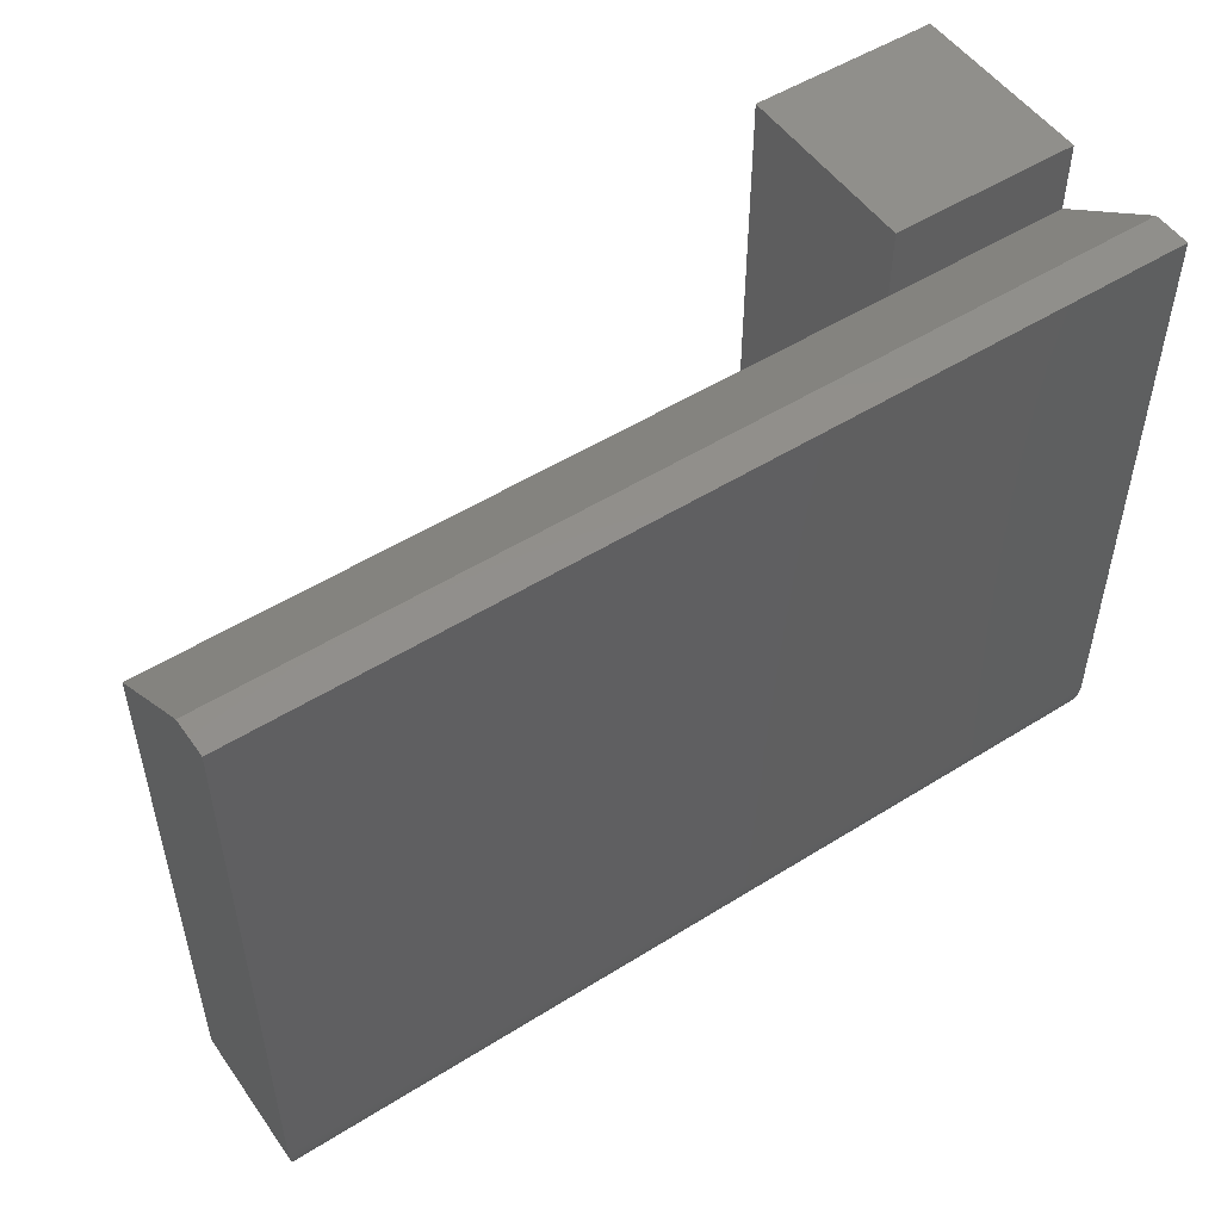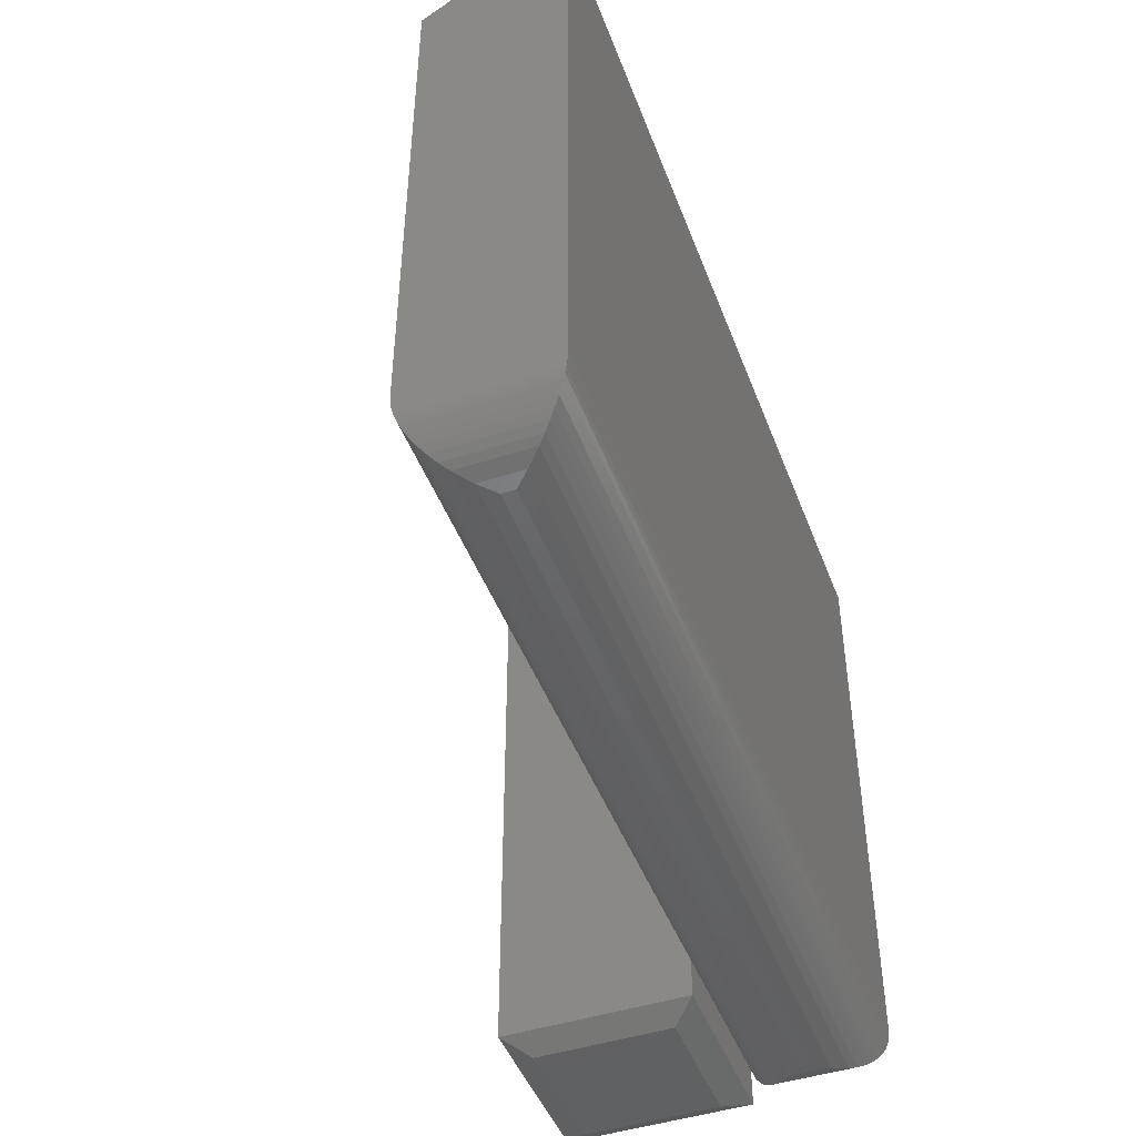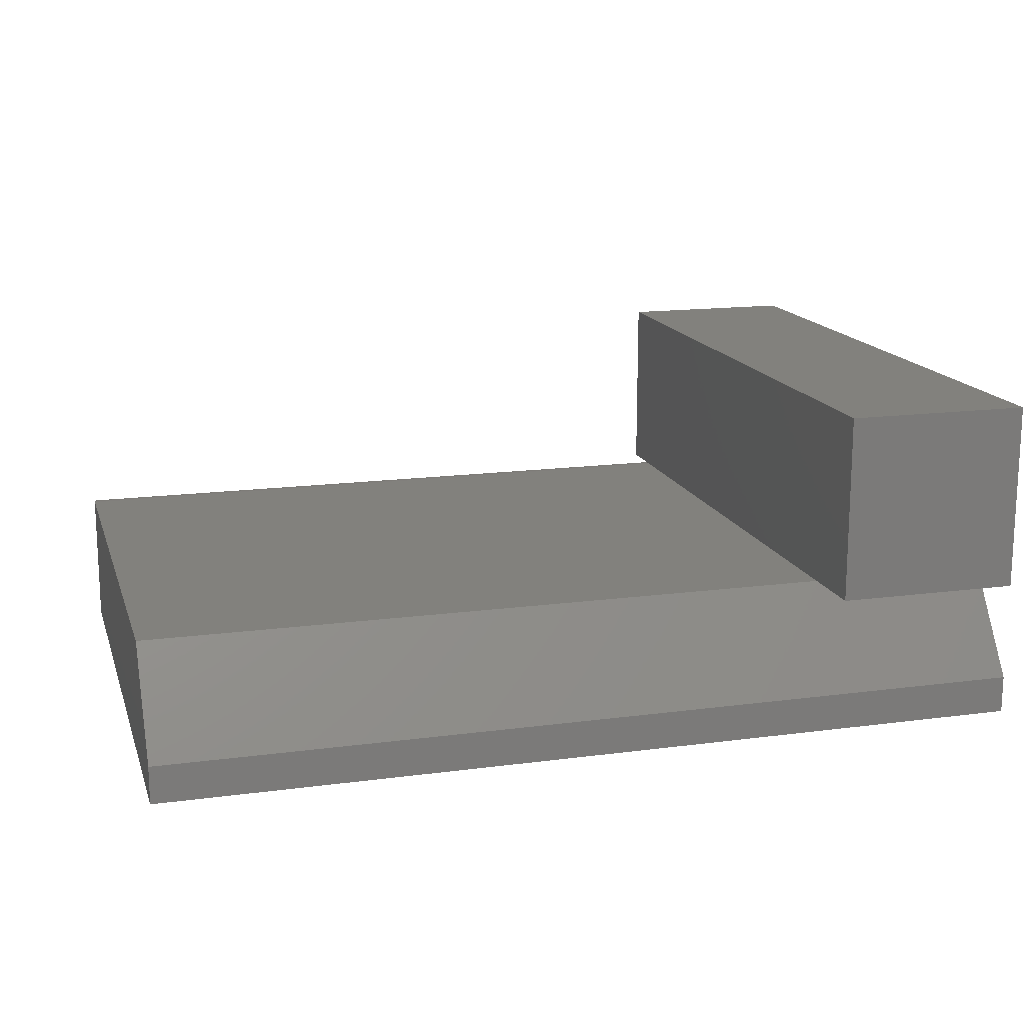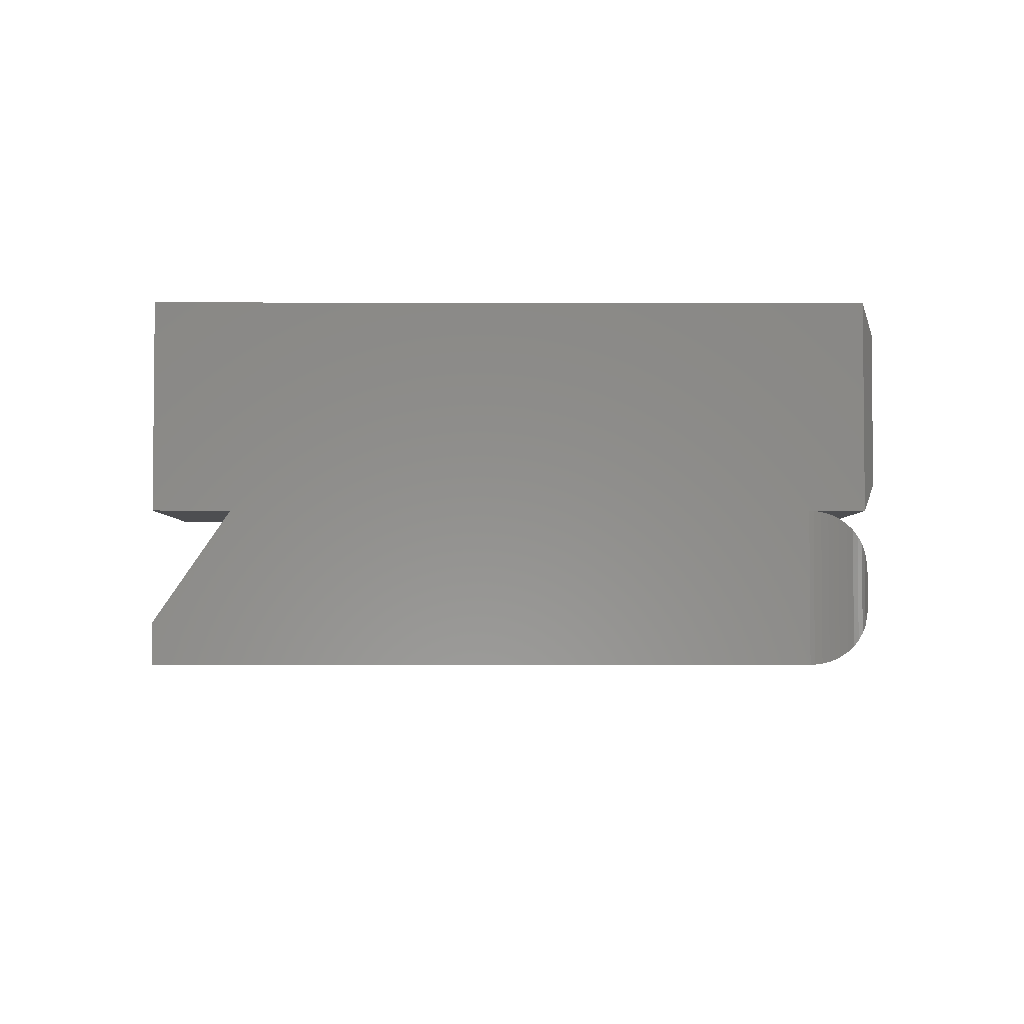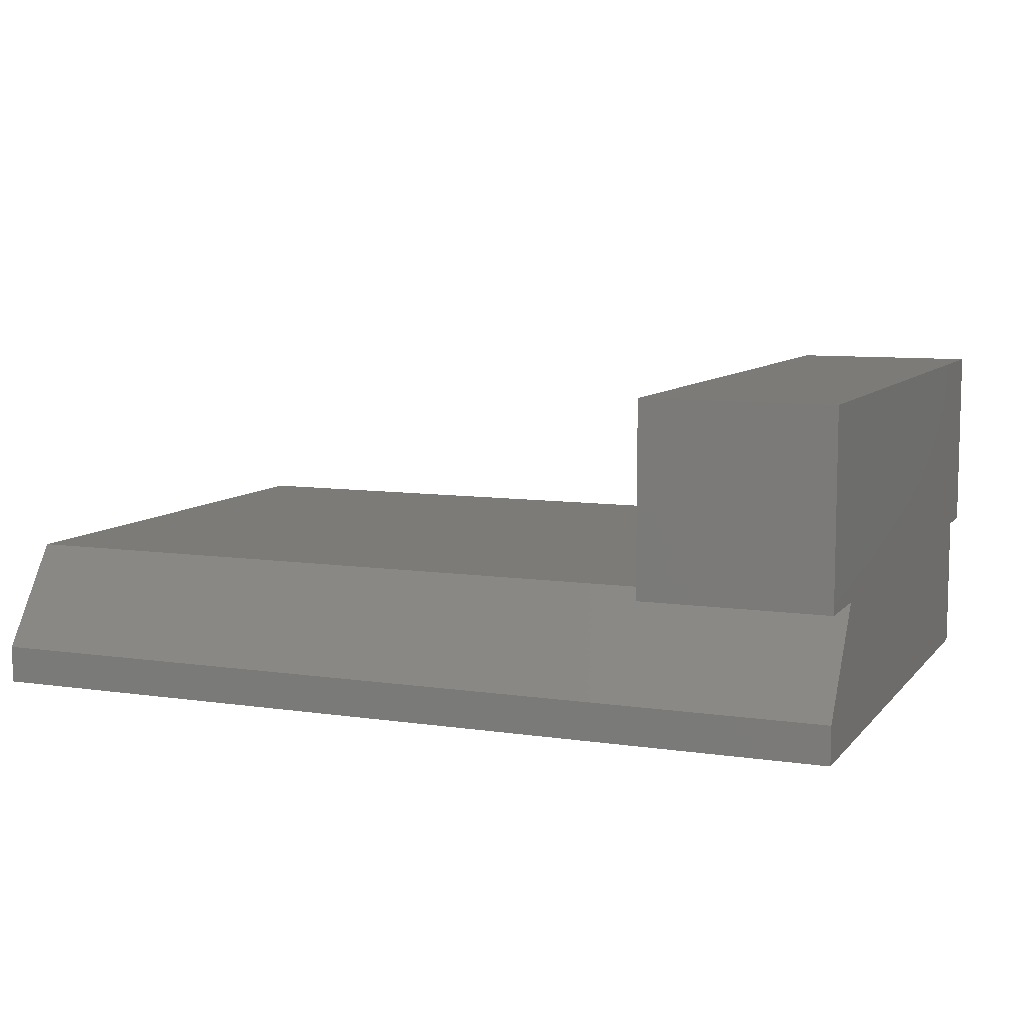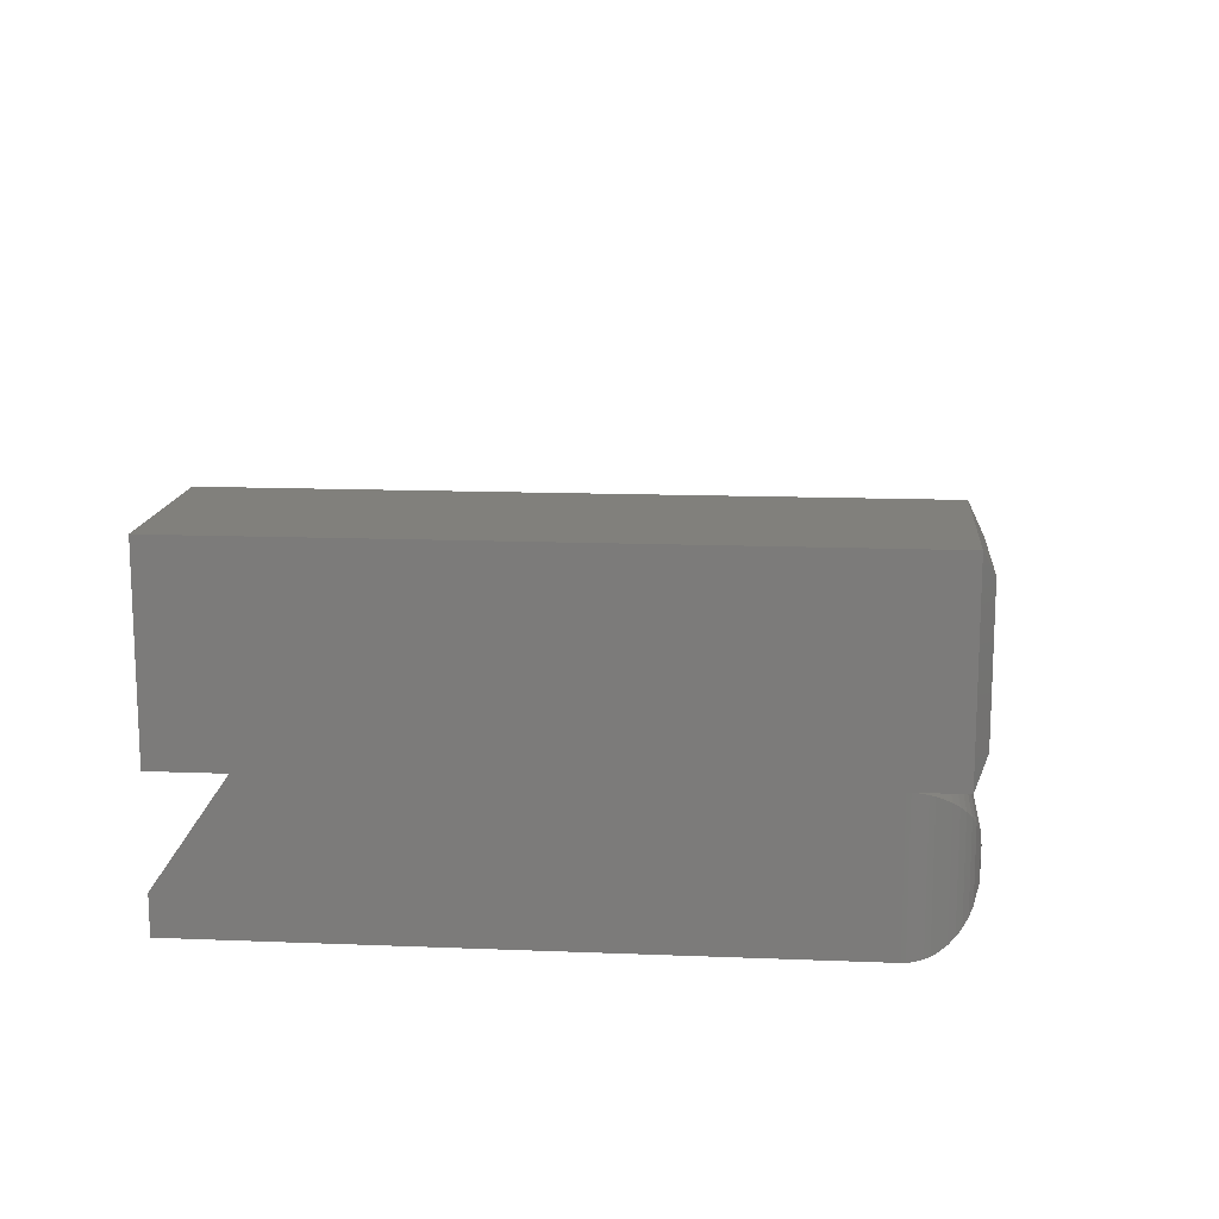
<metadata>
{"format":"stl","ext":"stl","renderer":"f3d","projection":"perspective","resolution":1024,"background":"white","views":[{"elev":51.6,"azim":145.8,"up":"+Y"},{"elev":-46.2,"azim":110.2,"up":"+Y"},{"elev":15.5,"azim":164.3,"up":"+Z"},{"elev":-3.4,"azim":-90.5,"up":"+Z"},{"elev":8.3,"azim":-157.8,"up":"+Z"},{"elev":14.2,"azim":-85.0,"up":"+Z"}]}
</metadata>
<code>
# stl→obj: 72 verts, 140 faces
v -0.3516 -0.7266 0.4062
v -0.1206 -0.7266 0.4062
v -0.3516 0.07031 0.4062
v -0.1206 0.07031 0.4062
v -0.3516 -0.7266 0.1719
v -0.3516 -0.6641 0.1719
v -0.1206 -0.7266 0.1719
v -0.1206 -0.6641 0.1719
v -0.1206 -0.01645 0.1719
v -0.1206 0.07031 0.1719
v -0.3203 -0.7422 0.2031
v -0.1519 -0.7422 0.2031
v -0.3203 -0.7422 0.375
v -0.1519 -0.7422 0.375
v -0.3516 -0.01645 0.1719
v -0.3516 0.06949 0.04688
v -0.3516 0.06949 0
v -0.3516 -0.6641 3.469e-18
v -0.3516 0.07031 0.1719
v 0.75 -0.6641 0.1719
v 0.75 -0.01645 0.1719
v 0.75 0.06949 0.04688
v -0.3514 -0.6689 0.1717
v 0.7498 -0.6689 0.1717
v -0.2734 -0.7422 0.09375
v 0.6894 -0.7402 0.1113
v -0.291 -0.7402 0.1113
v 0.6719 -0.7422 0.09375
v 0.7064 -0.7342 0.1282
v -0.3079 -0.7342 0.1282
v 0.715 -0.7292 0.1368
v -0.3247 -0.723 0.145
v 0.7231 -0.723 0.145
v 0.7299 -0.7164 0.1517
v -0.3314 -0.7164 0.1517
v 0.7359 -0.7088 0.1578
v -0.3437 -0.6981 0.164
v 0.7422 -0.6981 0.1641
v 0.7447 -0.6922 0.1666
v -0.3463 -0.6922 0.1666
v 0.7468 -0.686 0.1687
v -0.3484 -0.686 0.1687
v 0.7488 -0.6776 0.1707
v -0.3504 -0.6776 0.1707
v -0.3165 -0.7292 0.1368
v -0.3375 -0.7088 0.1578
v -0.2734 -0.7422 0.07812
v -0.291 -0.7402 0.06056
v -0.3079 -0.7342 0.04364
v -0.3165 -0.7292 0.03503
v -0.3247 -0.723 0.02686
v -0.3314 -0.7164 0.02015
v -0.3437 -0.6981 0.007824
v -0.3463 -0.6922 0.005261
v -0.3484 -0.686 0.003152
v -0.3504 -0.6776 0.001187
v -0.3375 -0.7088 0.01405
v -0.3514 -0.6689 0.0001505
v 0.75 -0.6641 0
v 0.75 0.06949 0
v 0.6719 -0.7422 0.07812
v 0.6894 -0.7402 0.06056
v 0.7488 -0.6776 0.001188
v 0.7468 -0.686 0.003152
v 0.7447 -0.6922 0.005262
v 0.7422 -0.6981 0.007825
v 0.7359 -0.7088 0.01405
v 0.7299 -0.7164 0.02015
v 0.7231 -0.723 0.02687
v 0.715 -0.7292 0.03504
v 0.7064 -0.7342 0.04364
v 0.7498 -0.6689 0.0001505
f 1 2 3
f 3 2 4
f 5 6 7
f 7 6 8
f 2 7 8
f 2 8 9
f 2 9 10
f 2 10 4
f 11 12 13
f 13 12 14
f 1 6 5
f 15 16 17
f 15 17 18
f 15 18 6
f 15 6 1
f 15 1 3
f 15 3 19
f 1 5 13
f 13 5 11
f 7 12 5
f 5 12 11
f 7 2 12
f 12 2 14
f 2 1 14
f 14 1 13
f 10 19 4
f 4 19 3
f 15 19 9
f 9 19 10
f 8 20 9
f 9 20 21
f 15 9 16
f 16 9 21
f 16 21 22
f 20 23 24
f 20 8 23
f 25 26 27
f 25 28 26
f 27 26 29
f 27 29 30
f 30 29 31
f 32 33 34
f 32 34 35
f 35 34 36
f 37 38 39
f 37 39 40
f 40 39 41
f 40 41 42
f 42 41 43
f 42 43 44
f 44 43 24
f 44 24 23
f 6 23 8
f 33 32 31
f 31 32 45
f 31 45 30
f 38 37 36
f 36 37 46
f 36 46 35
f 47 27 48
f 47 25 27
f 48 27 30
f 48 30 49
f 49 30 45
f 49 45 50
f 50 45 32
f 50 32 51
f 51 32 35
f 51 35 52
f 52 35 46
f 53 37 40
f 53 40 54
f 54 40 42
f 54 42 55
f 55 42 44
f 55 44 56
f 56 44 23
f 37 53 46
f 46 53 57
f 46 57 52
f 6 18 23
f 23 18 58
f 23 58 56
f 20 59 21
f 21 59 60
f 21 60 22
f 22 60 16
f 16 60 17
f 18 17 59
f 59 17 60
f 25 47 28
f 28 47 61
f 61 48 62
f 61 47 48
f 58 63 56
f 56 63 64
f 56 64 55
f 55 64 65
f 55 65 54
f 54 65 66
f 57 67 68
f 57 68 52
f 52 68 69
f 50 70 71
f 50 71 49
f 49 71 62
f 49 62 48
f 18 59 58
f 58 59 72
f 58 72 63
f 67 57 66
f 66 57 53
f 66 53 54
f 70 50 69
f 69 50 51
f 69 51 52
f 28 62 26
f 28 61 62
f 72 43 63
f 63 43 41
f 63 41 64
f 64 41 39
f 64 39 65
f 65 39 38
f 67 36 34
f 67 34 68
f 68 34 33
f 68 33 69
f 69 33 31
f 69 31 70
f 70 31 29
f 70 29 71
f 71 29 26
f 71 26 62
f 59 20 72
f 72 20 24
f 72 24 43
f 36 67 38
f 38 67 66
f 38 66 65

</code>
